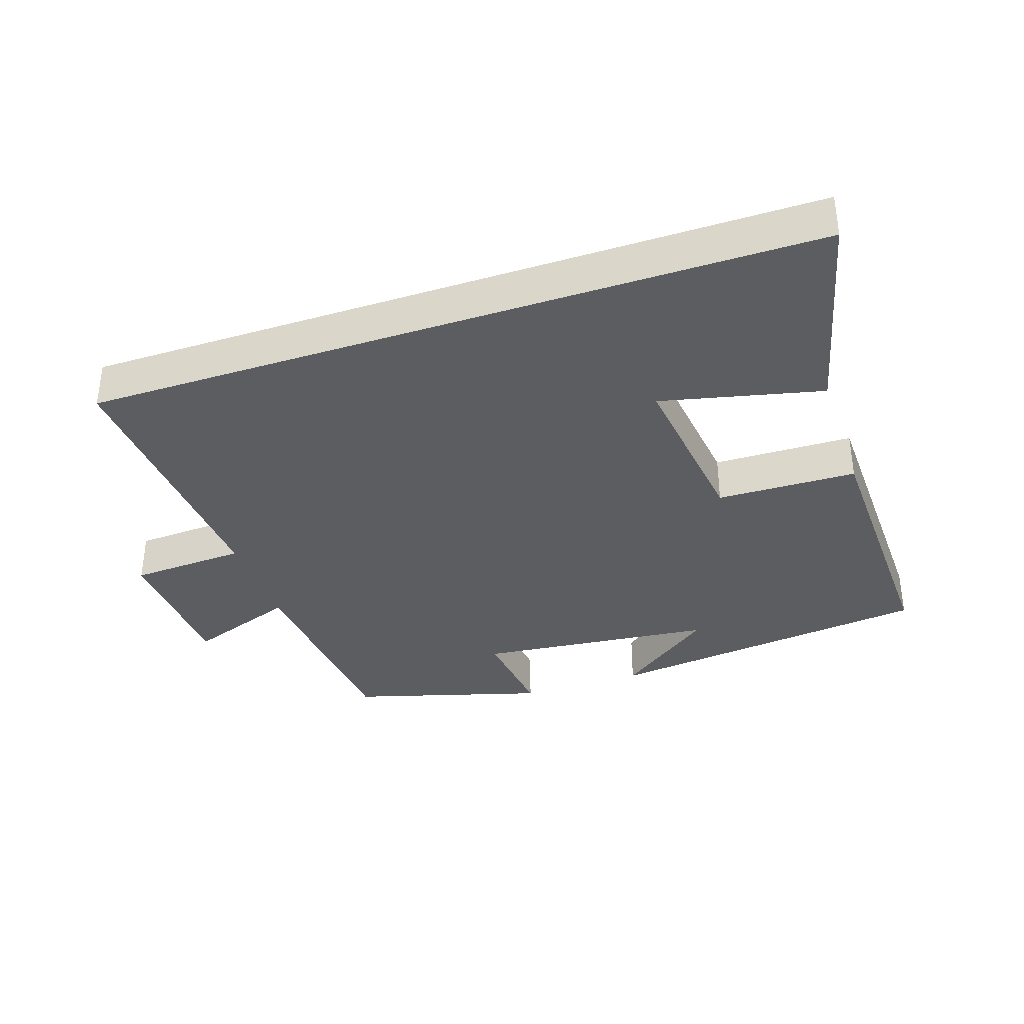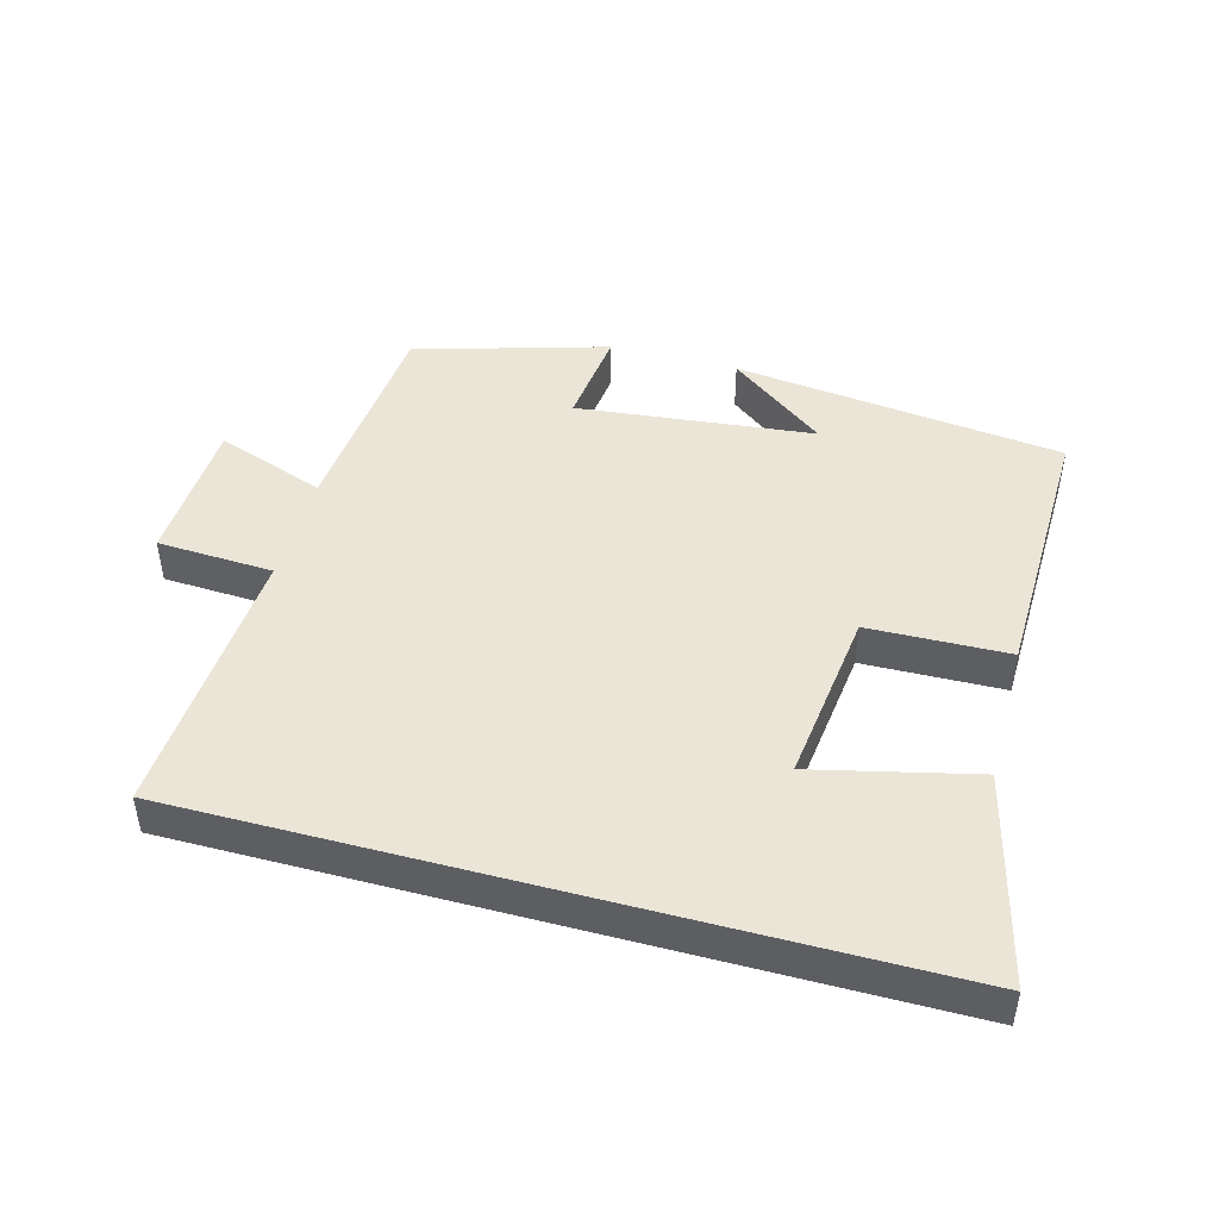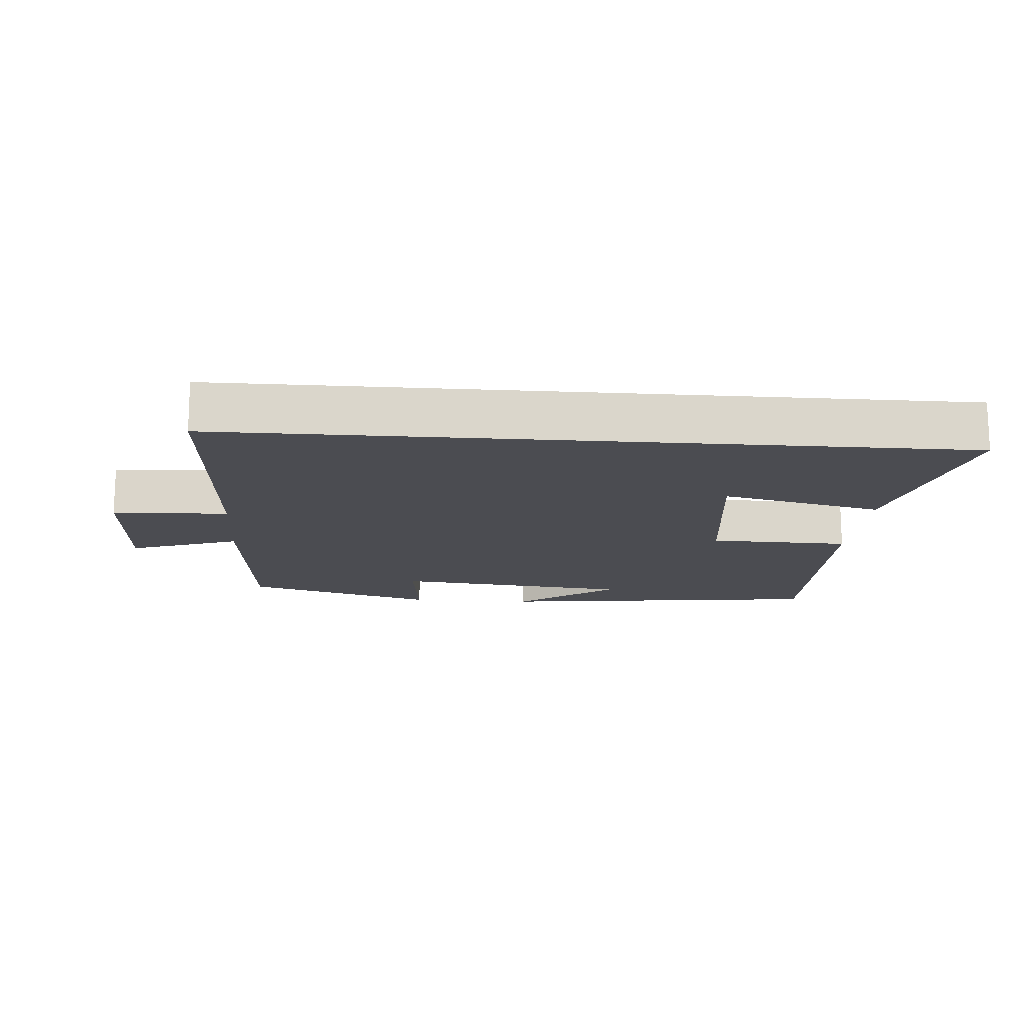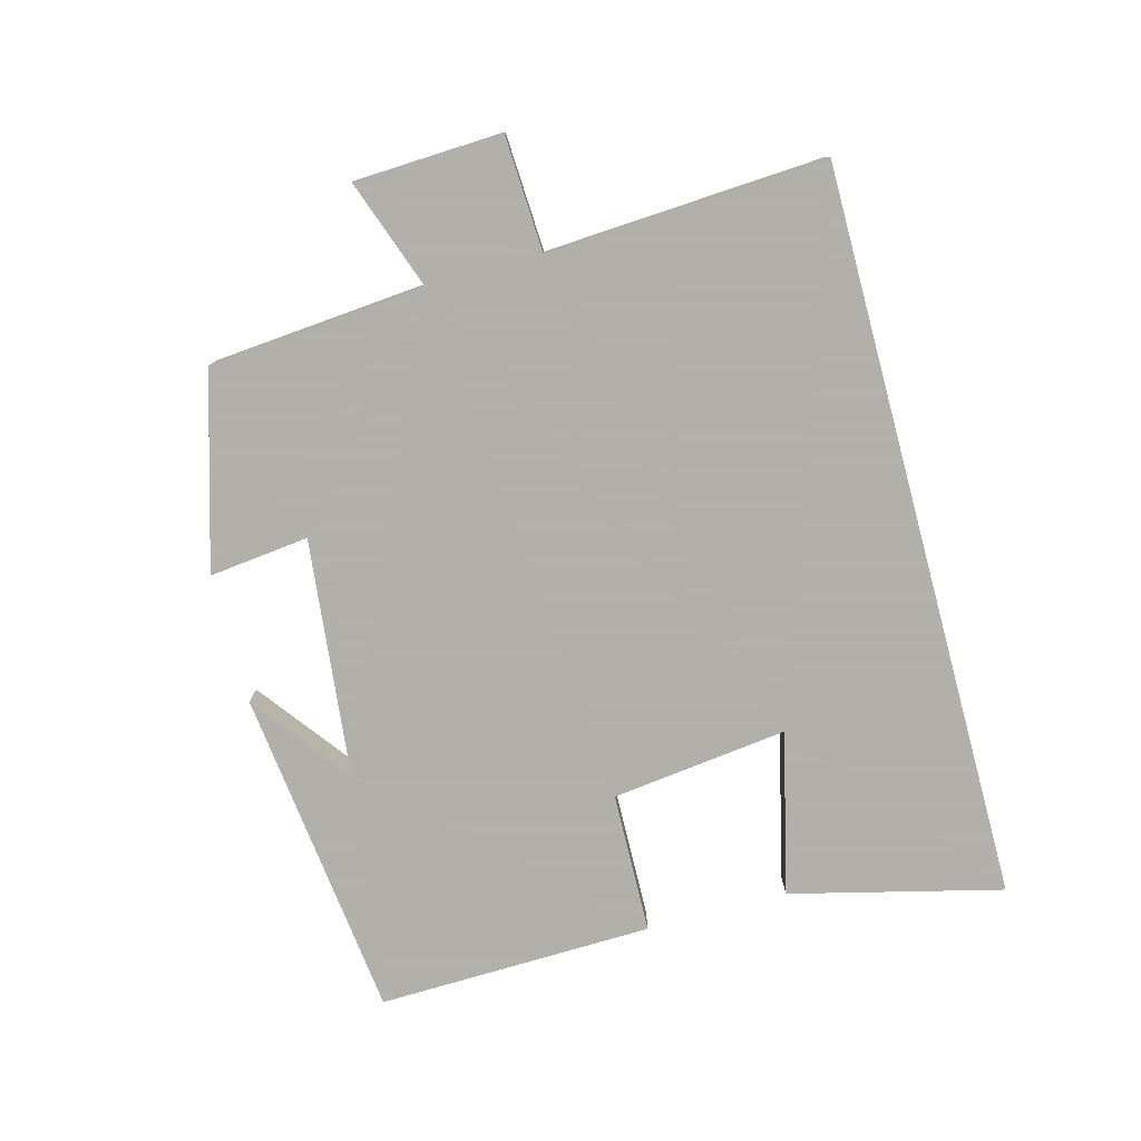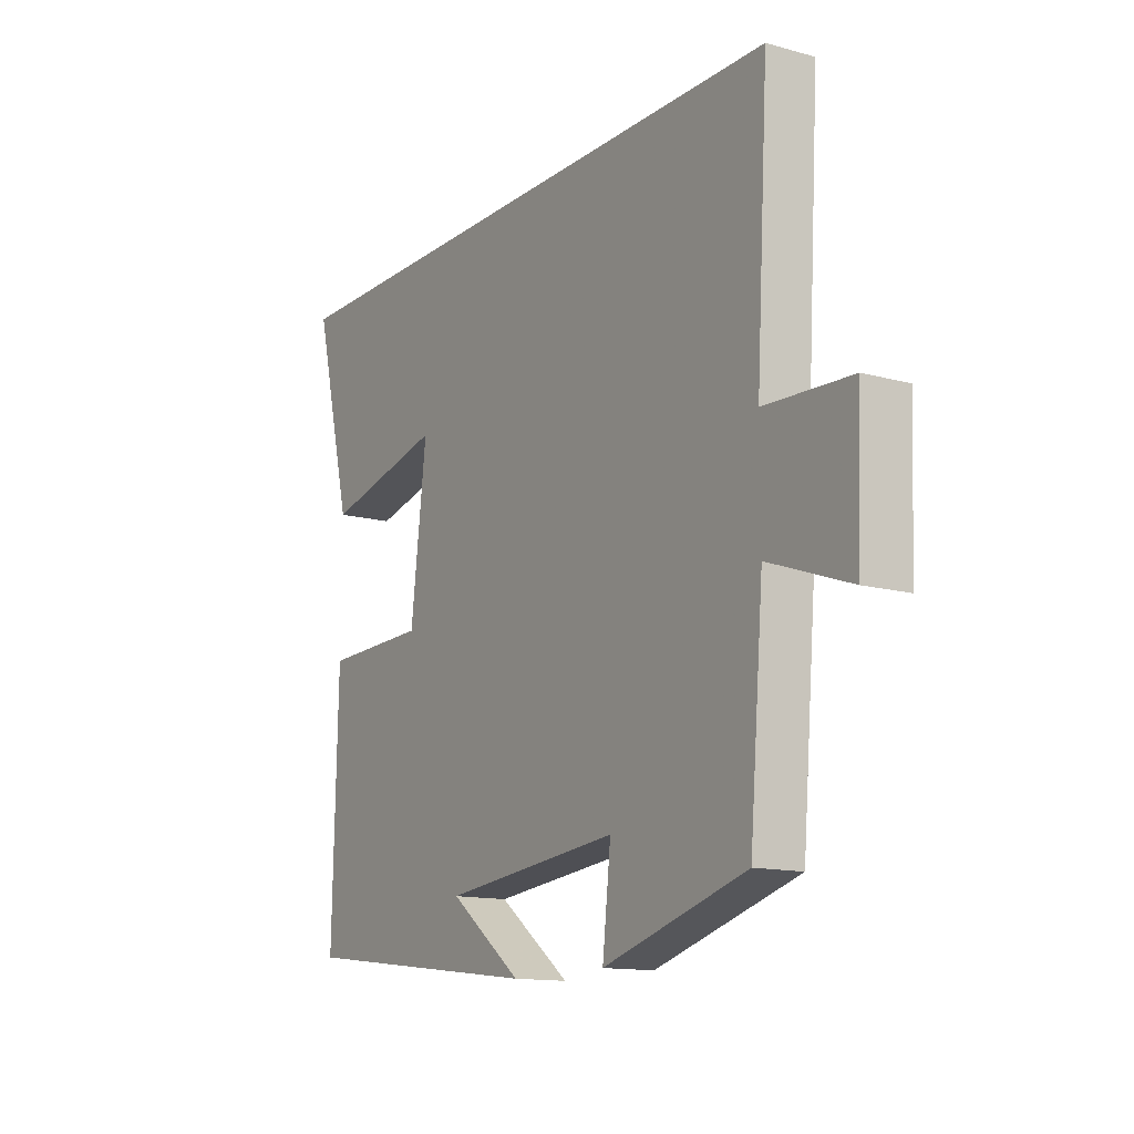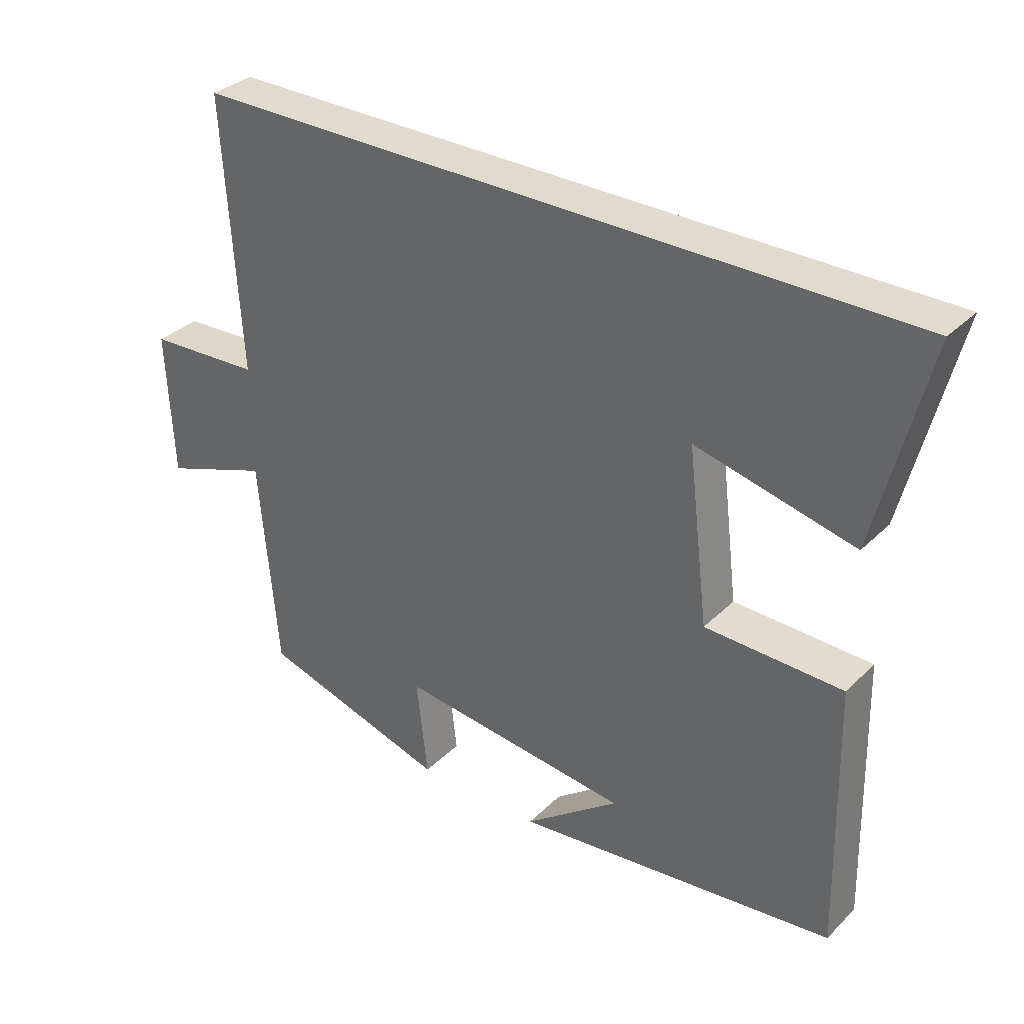
<metadata>
{"format":"obj","ext":"obj","renderer":"f3d","projection":"perspective","resolution":1024,"background":"white","views":[{"elev":-35.9,"azim":18.7,"up":"+Y"},{"elev":45.9,"azim":15.2,"up":"+Y"},{"elev":-15.4,"azim":-4.5,"up":"+Y"},{"elev":-78.4,"azim":-75.0,"up":"+Y"},{"elev":-13.5,"azim":-121.8,"up":"+Z"},{"elev":33.4,"azim":37.5,"up":"+Z"}]}
</metadata>
<code>
v -0.472 0.07 -0.415
v -0.5 0.07 -0.09
v -0.665 0.07 -0.149
v -0.675 0.07 0.073
v -0.5 0.07 0.082
v -0.525 0.07 0.5
v 0.578 0.07 0.5
v 0.5 0.07 0.184
v 0.257 0.07 0.241
v 0.289 0.07 -0.023
v 0.5 0.07 -0.028
v 0.51 0.07 -0.44
v 0.012 0.07 -0.5
v 0.159 0.07 -0.388
v -0.199 0.07 -0.35
v -0.182 0.07 -0.5
v -0.472 0 -0.415
v -0.5 0 -0.09
v -0.665 0 -0.149
v -0.675 0 0.073
v -0.5 0 0.082
v -0.525 0 0.5
v 0.578 0 0.5
v 0.5 0 0.184
v 0.257 0 0.241
v 0.289 0 -0.023
v 0.5 0 -0.028
v 0.51 0 -0.44
v 0.012 0 -0.5
v 0.159 0 -0.388
v -0.199 0 -0.35
v -0.182 0 -0.5
f 15 16 1 2
f 14 15 2
f 12 13 14
f 10 11 12 14
f 9 10 14 2
f 6 7 8 9
f 5 6 9
f 5 9 2 3
f 3 4 5
f 18 17 32 31
f 18 31 30
f 30 29 28
f 30 28 27 26
f 18 30 26 25
f 25 24 23 22
f 25 22 21
f 19 18 25 21
f 21 20 19
f 1 17 18 2
f 2 18 19 3
f 3 19 20 4
f 4 20 21 5
f 5 21 22 6
f 6 22 23 7
f 7 23 24 8
f 8 24 25 9
f 9 25 26 10
f 10 26 27 11
f 11 27 28 12
f 12 28 29 13
f 13 29 30 14
f 14 30 31 15
f 15 31 32 16
f 16 32 17 1

</code>
